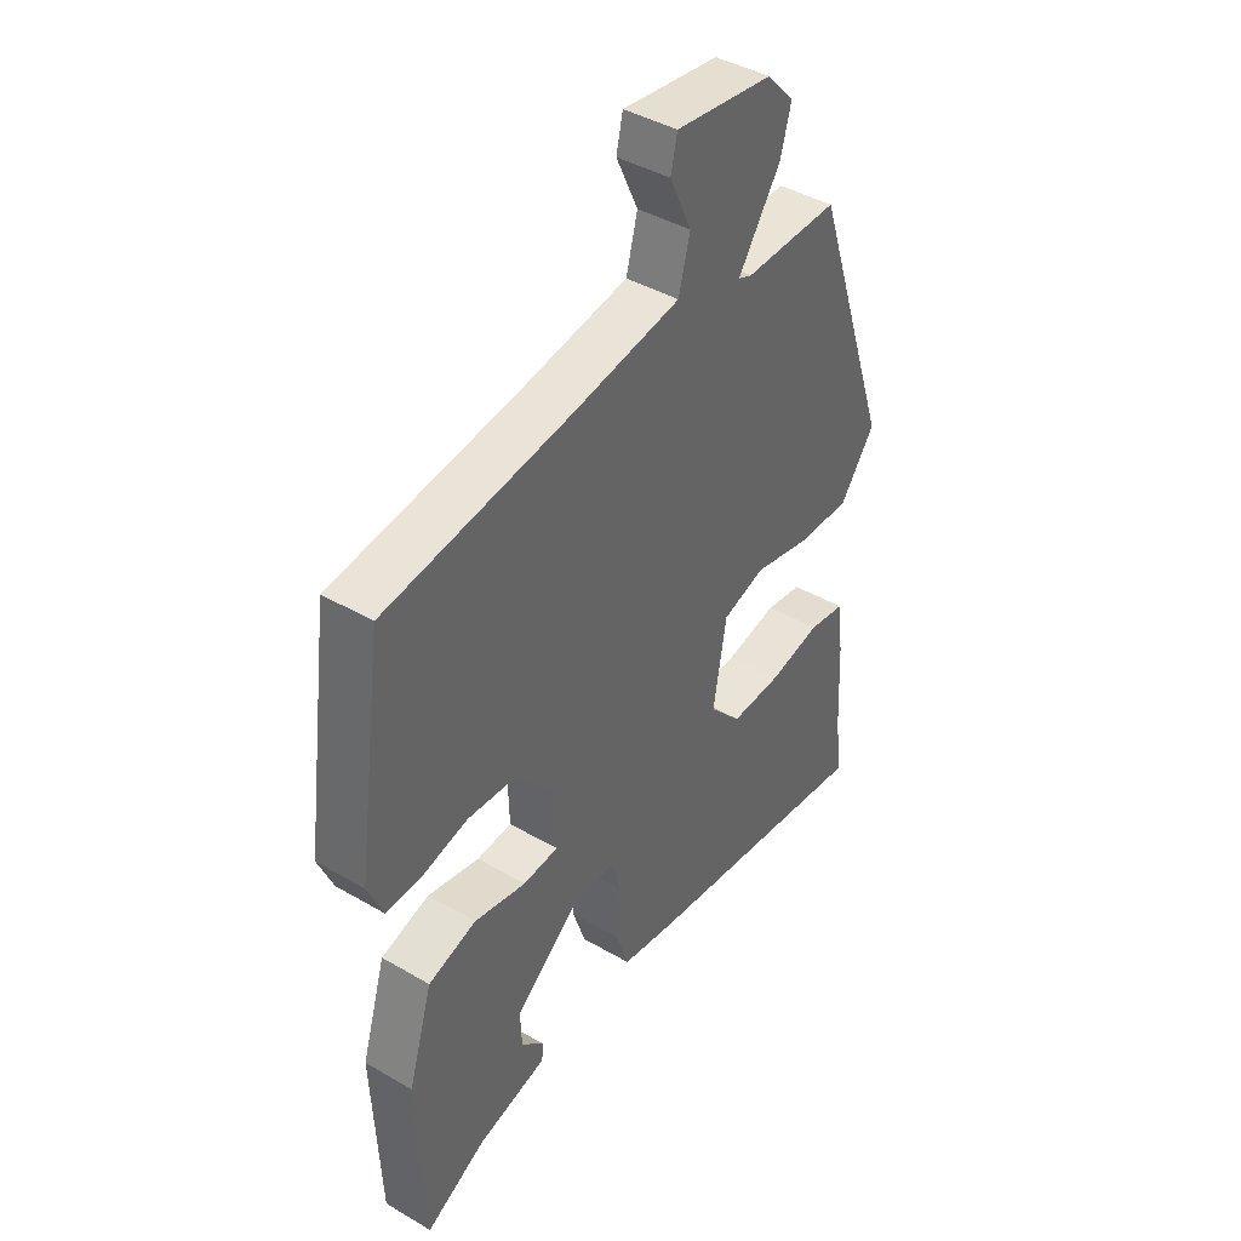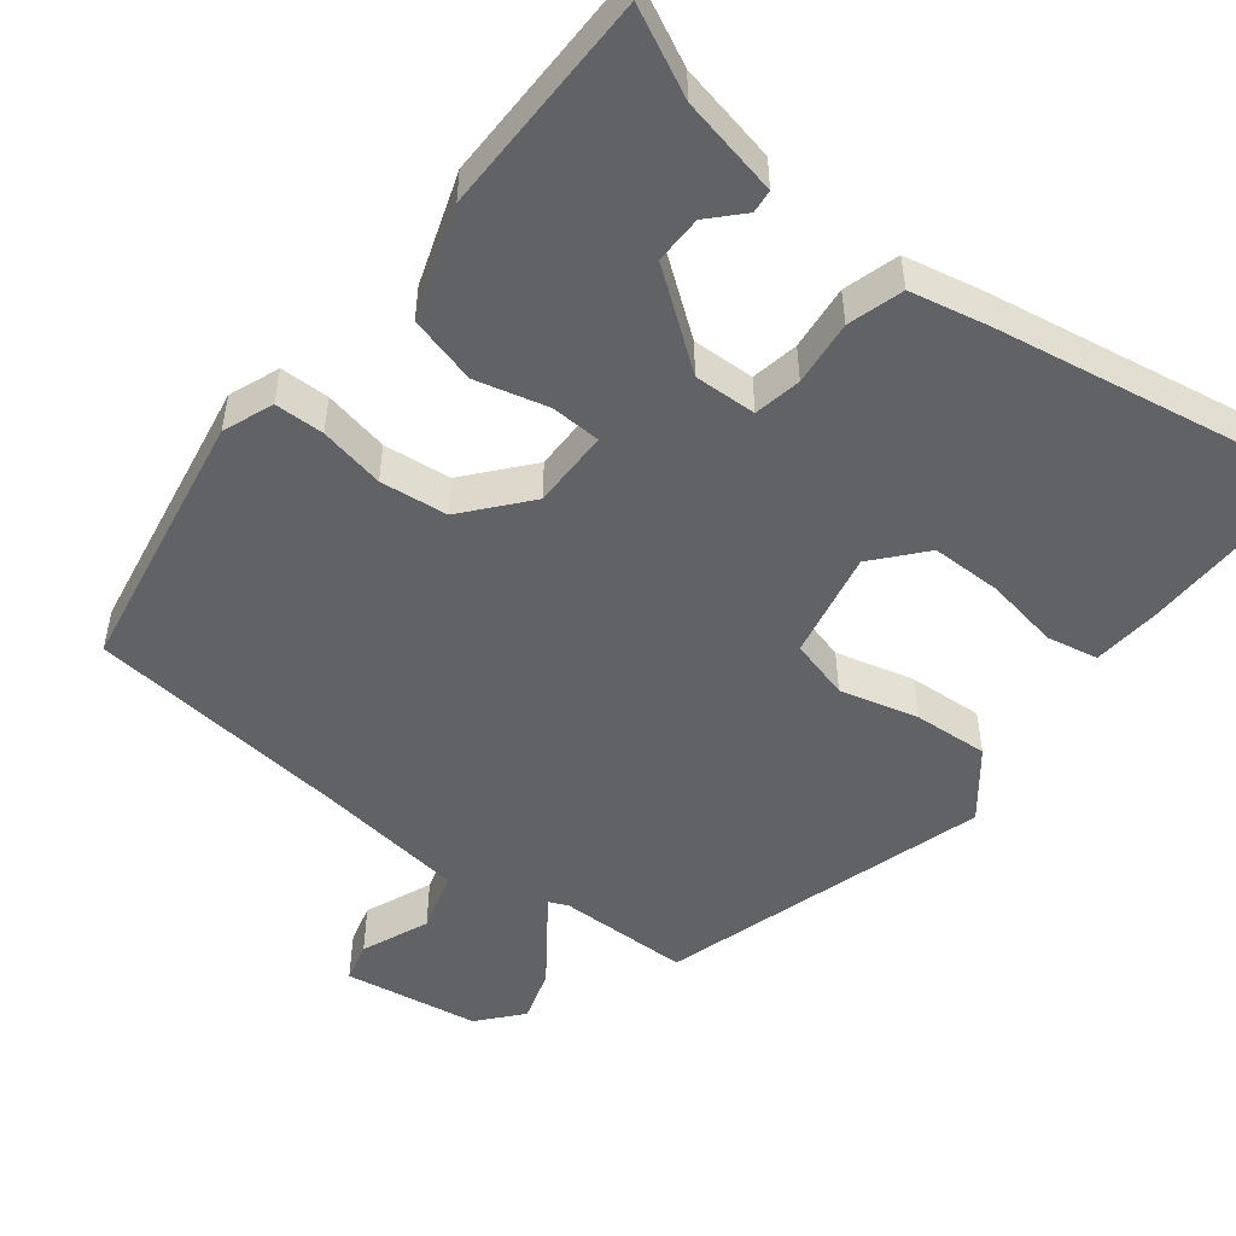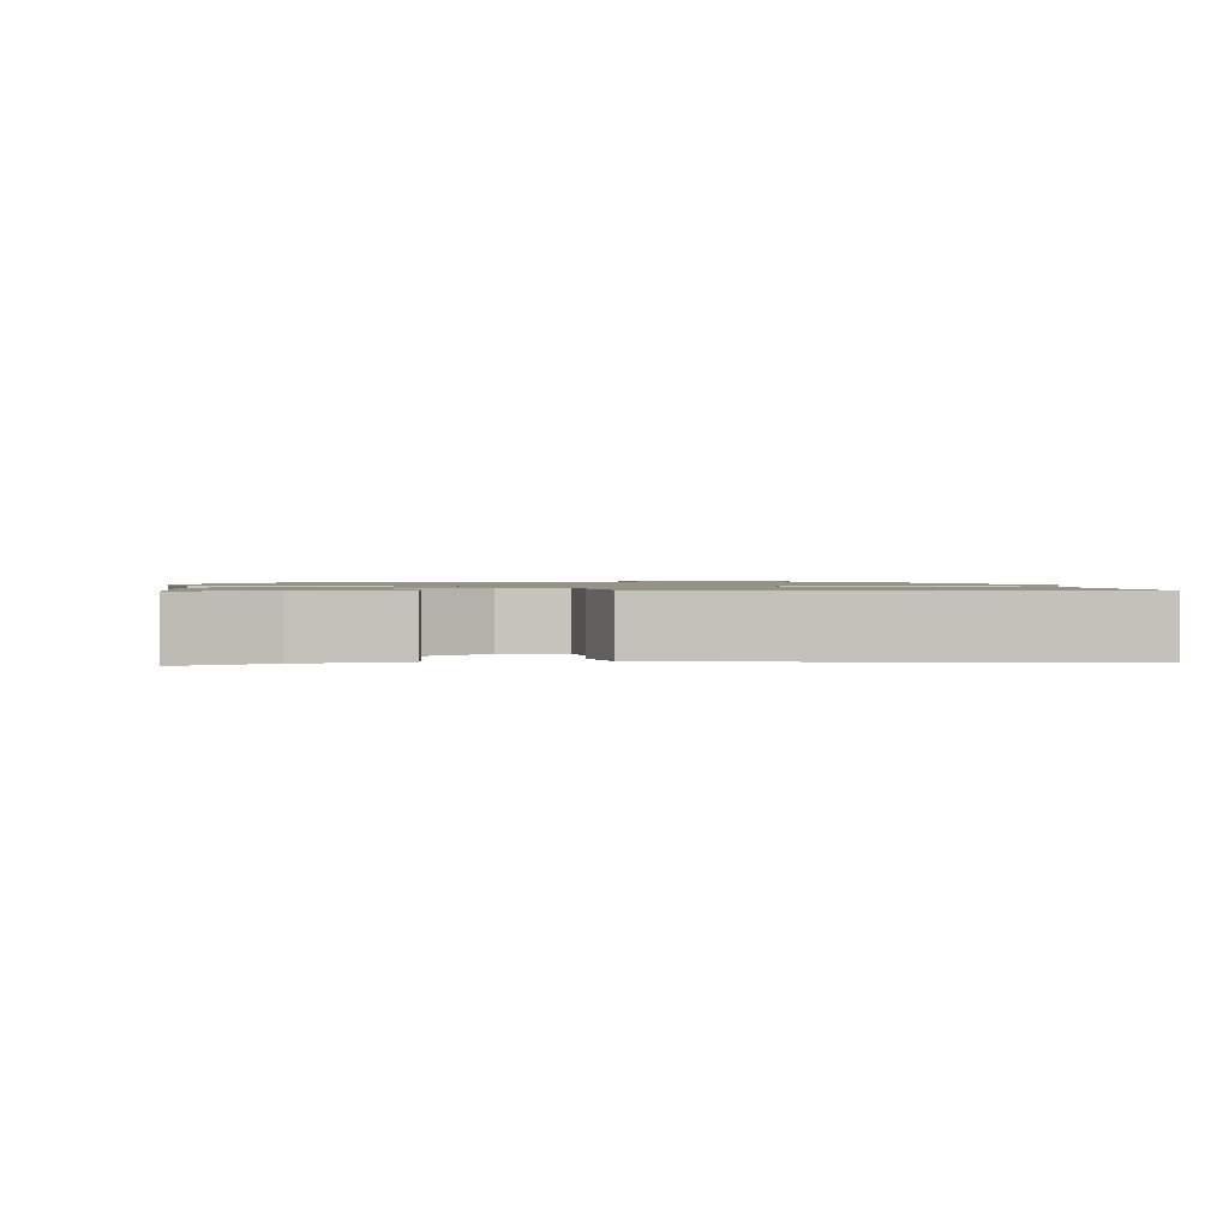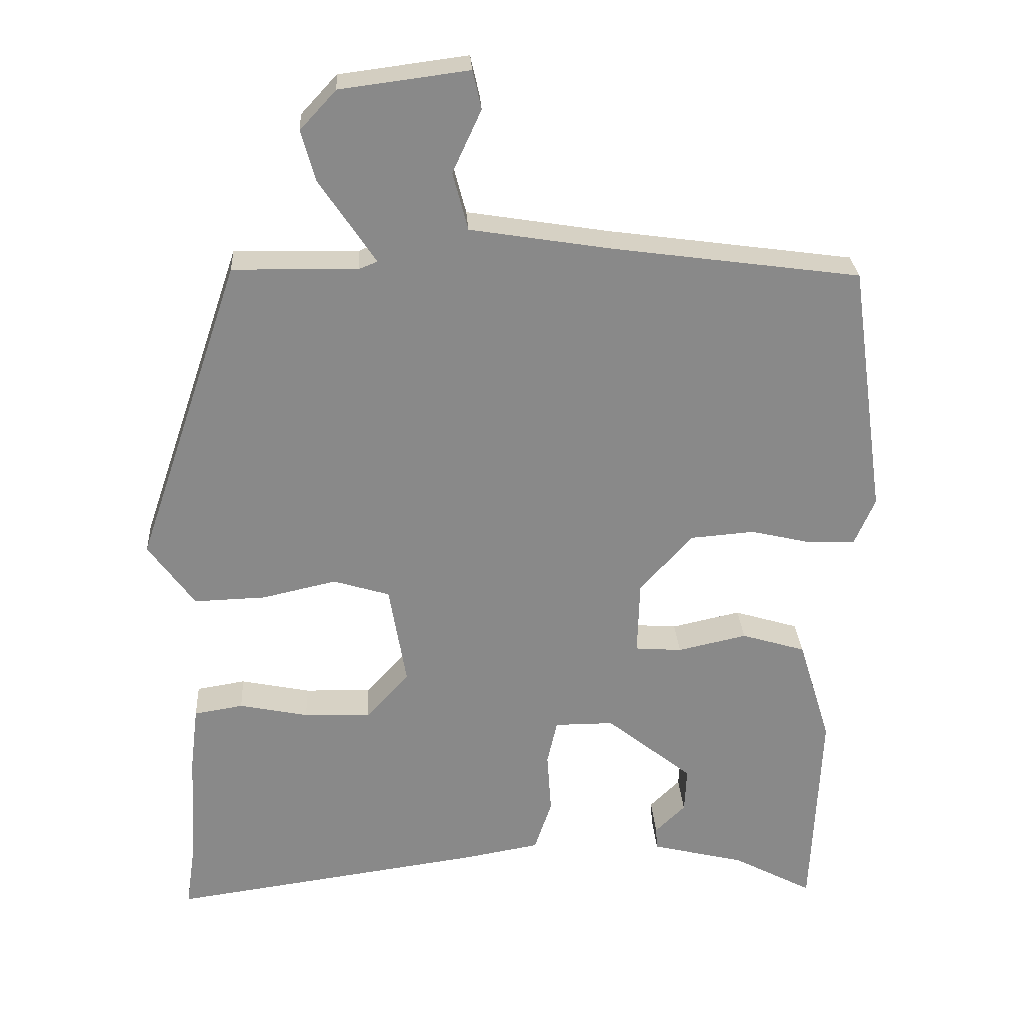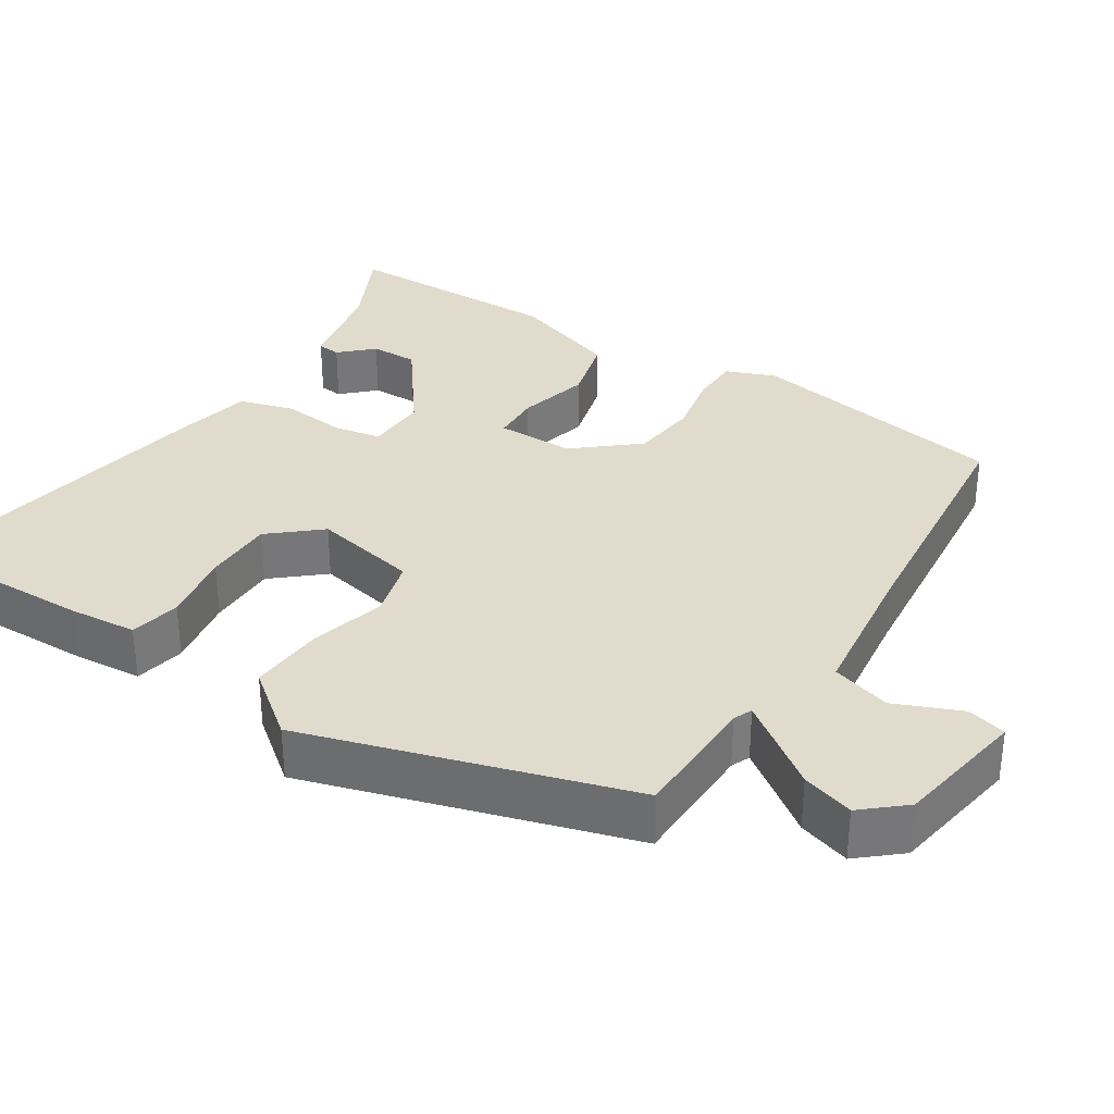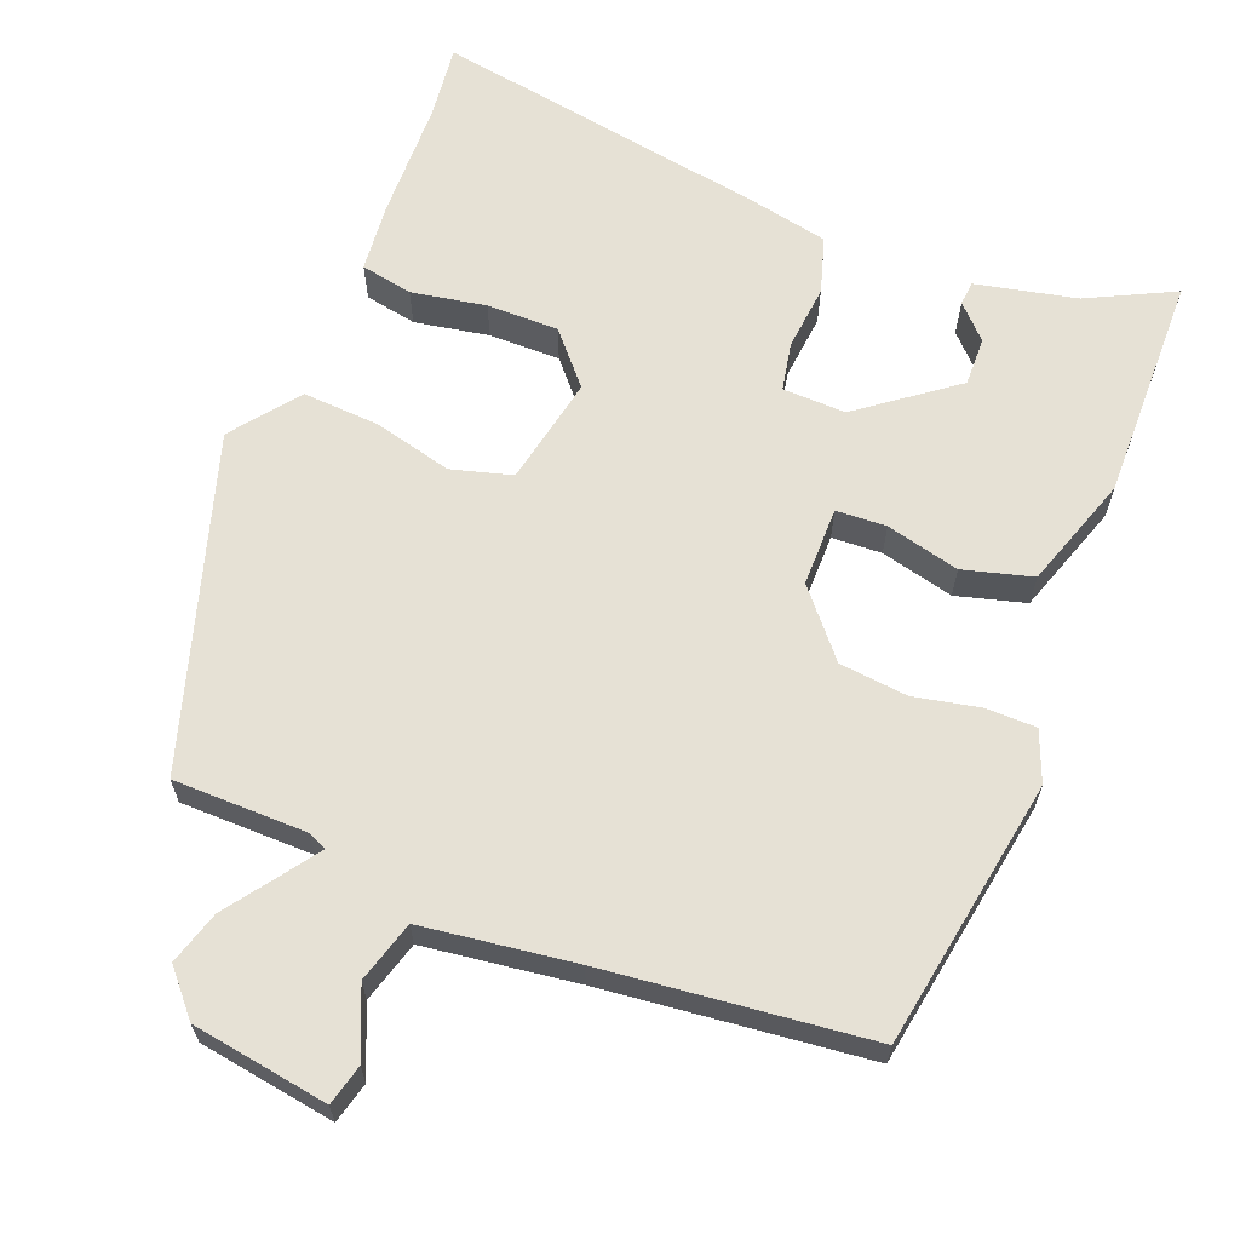
<metadata>
{"format":"obj","ext":"obj","renderer":"f3d","projection":"perspective","resolution":1024,"background":"white","views":[{"elev":42.0,"azim":125.1,"up":"+Z"},{"elev":-50.7,"azim":144.0,"up":"+Y"},{"elev":1.1,"azim":176.6,"up":"+Y"},{"elev":27.2,"azim":-3.5,"up":"+Z"},{"elev":33.2,"azim":-55.4,"up":"+Y"},{"elev":64.4,"azim":23.1,"up":"+Y"}]}
</metadata>
<code>
v 0.47 0.07 -0.553
v 0.359 0.07 -0.494
v 0.229 0.07 -0.462
v 0.227 0.07 -0.431
v 0.269 0.07 -0.39
v 0.272 0.07 -0.327
v 0.152 0.07 -0.231
v 0.07 0.07 -0.231
v 0.056 0.07 -0.293
v 0.062 0.07 -0.379
v 0.038 0.07 -0.451
v -0.064 0.07 -0.469
v -0.504 0.07 -0.53
v -0.49 0.07 -0.433
v -0.482 0.07 -0.28
v -0.471 0.07 -0.19
v -0.403 0.07 -0.179
v -0.307 0.07 -0.199
v -0.214 0.07 -0.202
v -0.155 0.07 -0.138
v -0.179 0.07 0.004
v -0.257 0.07 0.028
v -0.36 0.07 0.005
v -0.459 0.07 0.002
v -0.523 0.07 0.09
v -0.379 0.07 0.514
v -0.206 0.07 0.511
v -0.181 0.07 0.521
v -0.213 0.07 0.569
v -0.259 0.07 0.637
v -0.278 0.07 0.707
v -0.228 0.07 0.761
v -0.05 0.07 0.784
v -0.038 0.07 0.731
v -0.078 0.07 0.644
v -0.057 0.07 0.564
v 0.14 0.07 0.532
v 0.482 0.07 0.485
v 0.531 0.07 0.134
v 0.503 0.07 0.069
v 0.438 0.07 0.07
v 0.353 0.07 0.09
v 0.264 0.07 0.083
v 0.191 0.07 0.002
v 0.188 0.07 -0.101
v 0.253 0.07 -0.106
v 0.349 0.07 -0.085
v 0.438 0.07 -0.112
v 0.483 0.07 -0.259
v 0.47 0 -0.553
v 0.359 0 -0.494
v 0.229 0 -0.462
v 0.227 0 -0.431
v 0.269 0 -0.39
v 0.272 0 -0.327
v 0.152 0 -0.231
v 0.07 0 -0.231
v 0.056 0 -0.293
v 0.062 0 -0.379
v 0.038 0 -0.451
v -0.064 0 -0.469
v -0.504 0 -0.53
v -0.49 0 -0.433
v -0.482 0 -0.28
v -0.471 0 -0.19
v -0.403 0 -0.179
v -0.307 0 -0.199
v -0.214 0 -0.202
v -0.155 0 -0.138
v -0.179 0 0.004
v -0.257 0 0.028
v -0.36 0 0.005
v -0.459 0 0.002
v -0.523 0 0.09
v -0.379 0 0.514
v -0.206 0 0.511
v -0.181 0 0.521
v -0.213 0 0.569
v -0.259 0 0.637
v -0.278 0 0.707
v -0.228 0 0.761
v -0.05 0 0.784
v -0.038 0 0.731
v -0.078 0 0.644
v -0.057 0 0.564
v 0.14 0 0.532
v 0.482 0 0.485
v 0.531 0 0.134
v 0.503 0 0.069
v 0.438 0 0.07
v 0.353 0 0.09
v 0.264 0 0.083
v 0.191 0 0.002
v 0.188 0 -0.101
v 0.253 0 -0.106
v 0.349 0 -0.085
v 0.438 0 -0.112
v 0.483 0 -0.259
f 49 1 2
f 48 49 2
f 47 48 2
f 46 47 2
f 45 46 2
f 40 41 42
f 39 40 42
f 38 39 42
f 37 38 42
f 36 37 42 43
f 33 34 35
f 32 33 35
f 31 32 35
f 30 31 35
f 29 30 35
f 28 29 35 36
f 36 43 44
f 28 36 44
f 27 28 44
f 25 26 27
f 24 25 27
f 23 24 27
f 22 23 27
f 16 17 18
f 15 16 18
f 14 15 18
f 14 18 19
f 13 14 19
f 12 13 19
f 11 12 19
f 10 11 19
f 9 10 19
f 8 9 19 20
f 2 3 4 5
f 2 5 6
f 45 2 6
f 27 44 45
f 22 27 45
f 21 22 45
f 20 21 45
f 8 20 45
f 7 8 45
f 6 7 45
f 51 50 98
f 51 98 97
f 51 97 96
f 51 96 95
f 51 95 94
f 91 90 89
f 91 89 88
f 91 88 87
f 91 87 86
f 92 91 86 85
f 84 83 82
f 84 82 81
f 84 81 80
f 84 80 79
f 84 79 78
f 85 84 78 77
f 93 92 85
f 93 85 77
f 93 77 76
f 76 75 74
f 76 74 73
f 76 73 72
f 76 72 71
f 67 66 65
f 67 65 64
f 67 64 63
f 68 67 63
f 68 63 62
f 68 62 61
f 68 61 60
f 68 60 59
f 68 59 58
f 69 68 58 57
f 54 53 52 51
f 55 54 51
f 55 51 94
f 94 93 76
f 94 76 71
f 94 71 70
f 94 70 69
f 94 69 57
f 94 57 56
f 94 56 55
f 1 50 51 2
f 2 51 52 3
f 3 52 53 4
f 4 53 54 5
f 5 54 55 6
f 6 55 56 7
f 7 56 57 8
f 8 57 58 9
f 9 58 59 10
f 10 59 60 11
f 11 60 61 12
f 12 61 62 13
f 13 62 63 14
f 14 63 64 15
f 15 64 65 16
f 16 65 66 17
f 17 66 67 18
f 18 67 68 19
f 19 68 69 20
f 20 69 70 21
f 21 70 71 22
f 22 71 72 23
f 23 72 73 24
f 24 73 74 25
f 25 74 75 26
f 26 75 76 27
f 27 76 77 28
f 28 77 78 29
f 29 78 79 30
f 30 79 80 31
f 31 80 81 32
f 32 81 82 33
f 33 82 83 34
f 34 83 84 35
f 35 84 85 36
f 36 85 86 37
f 37 86 87 38
f 38 87 88 39
f 39 88 89 40
f 40 89 90 41
f 41 90 91 42
f 42 91 92 43
f 43 92 93 44
f 44 93 94 45
f 45 94 95 46
f 46 95 96 47
f 47 96 97 48
f 48 97 98 49
f 49 98 50 1

</code>
